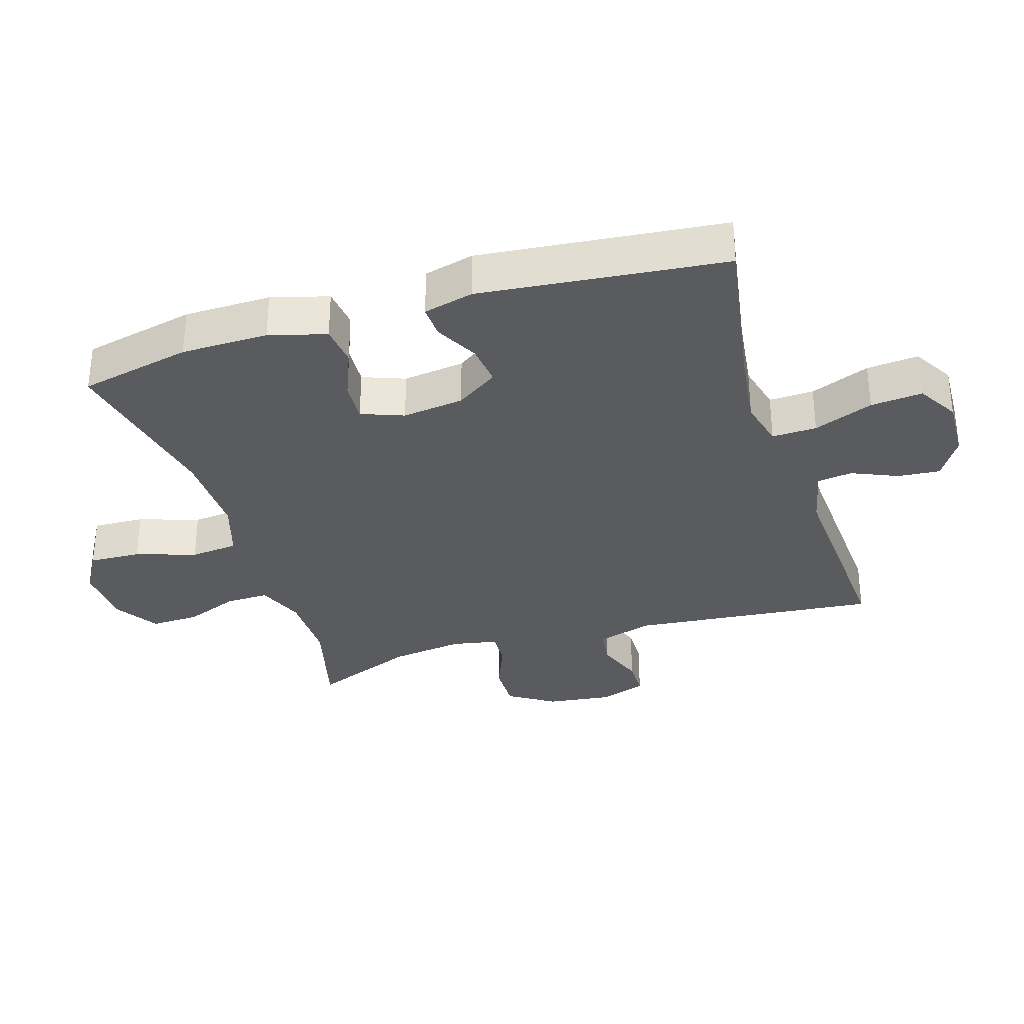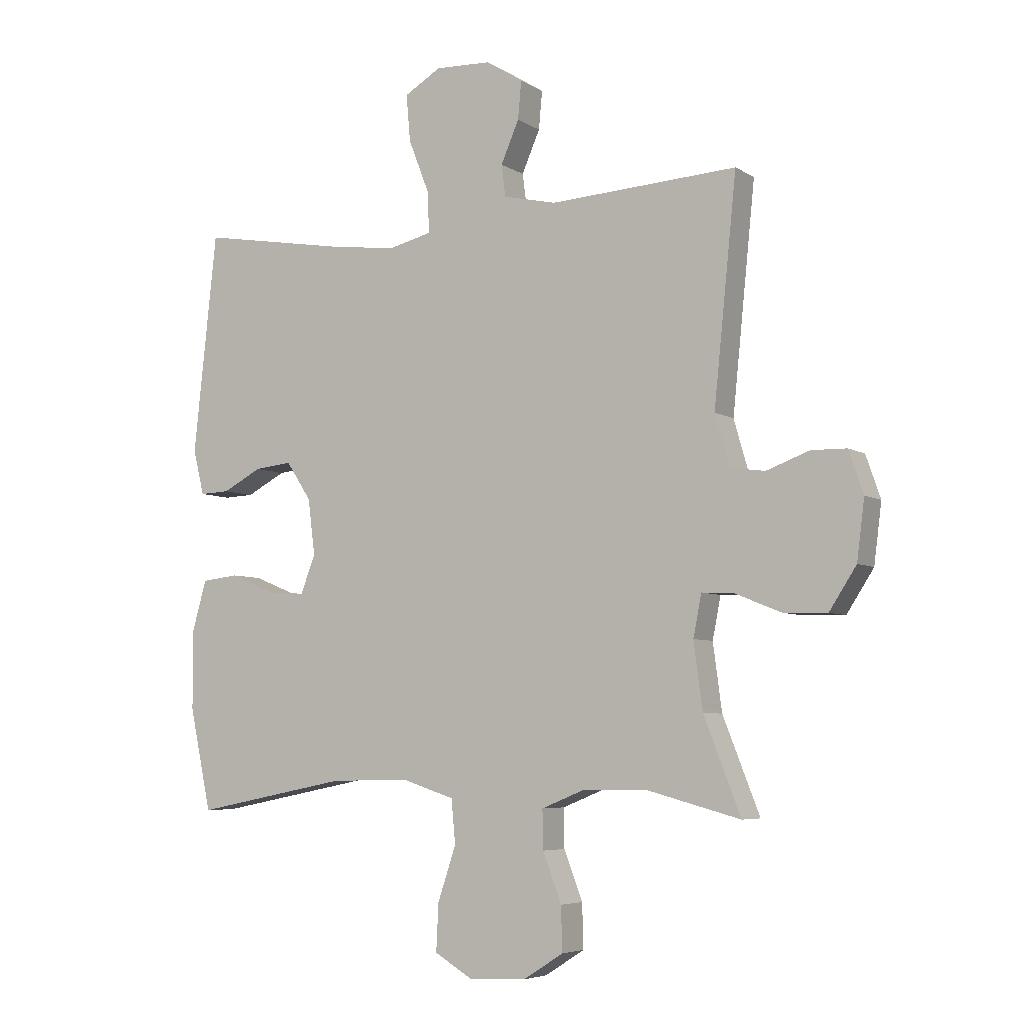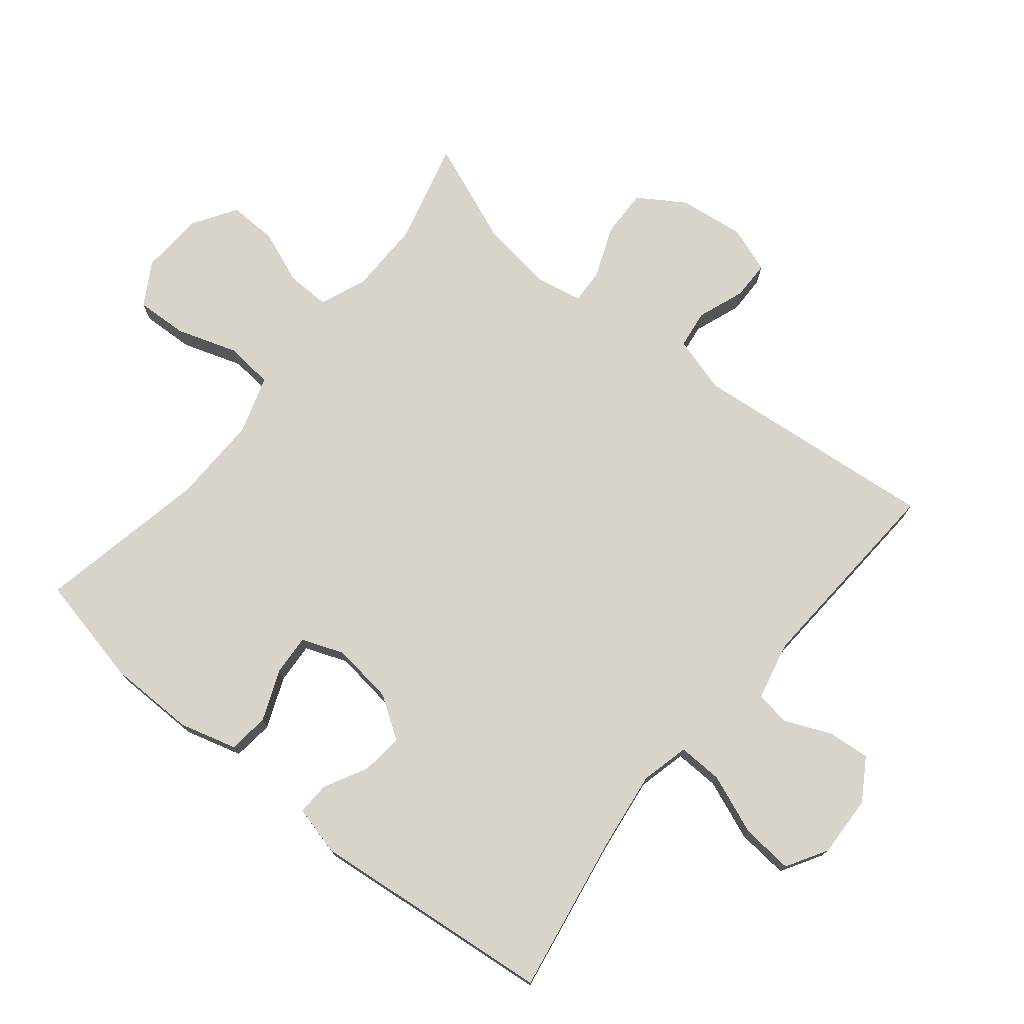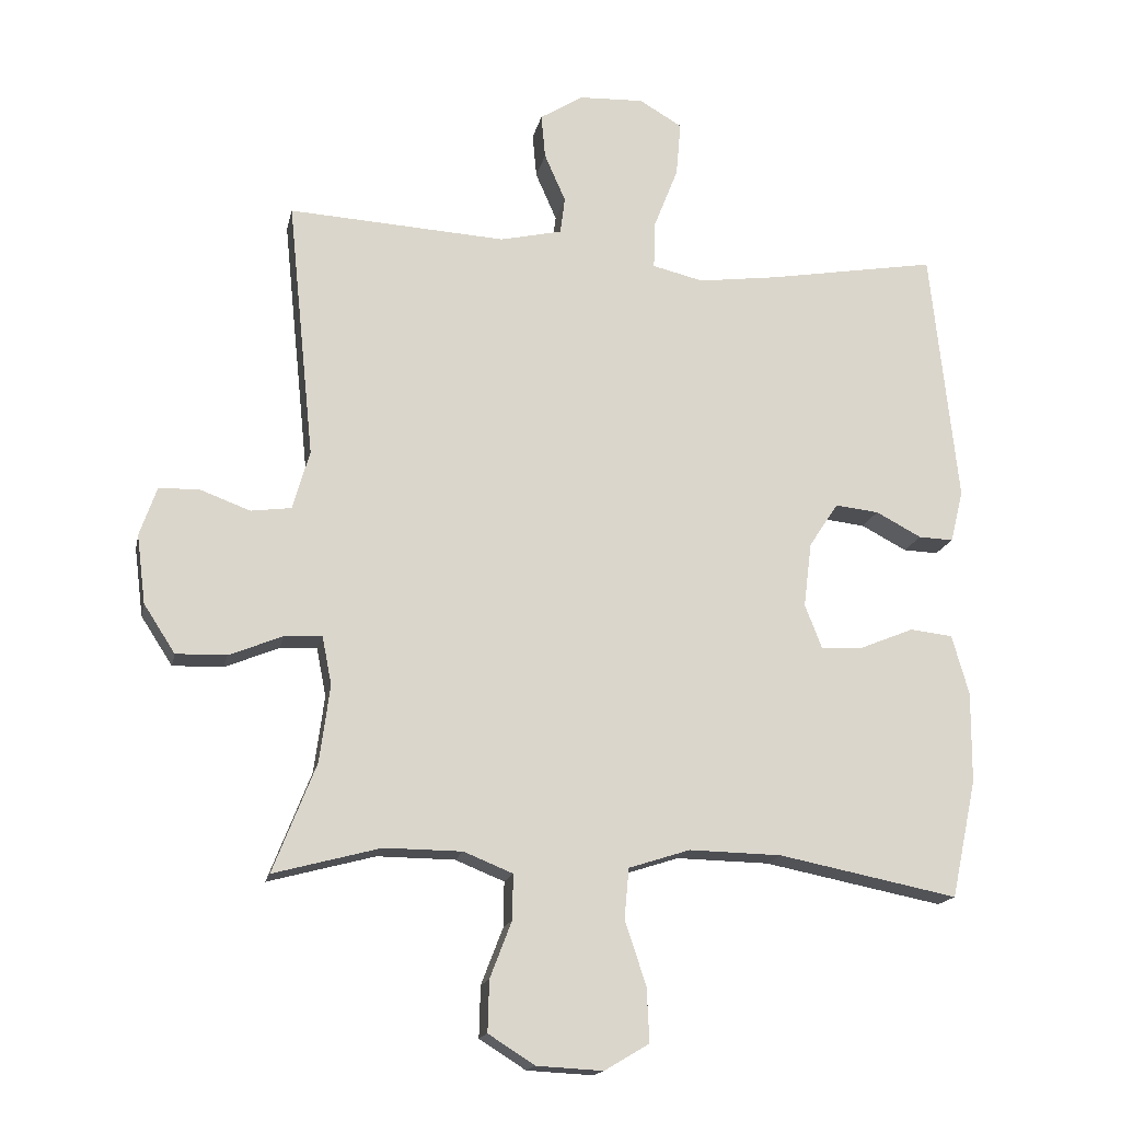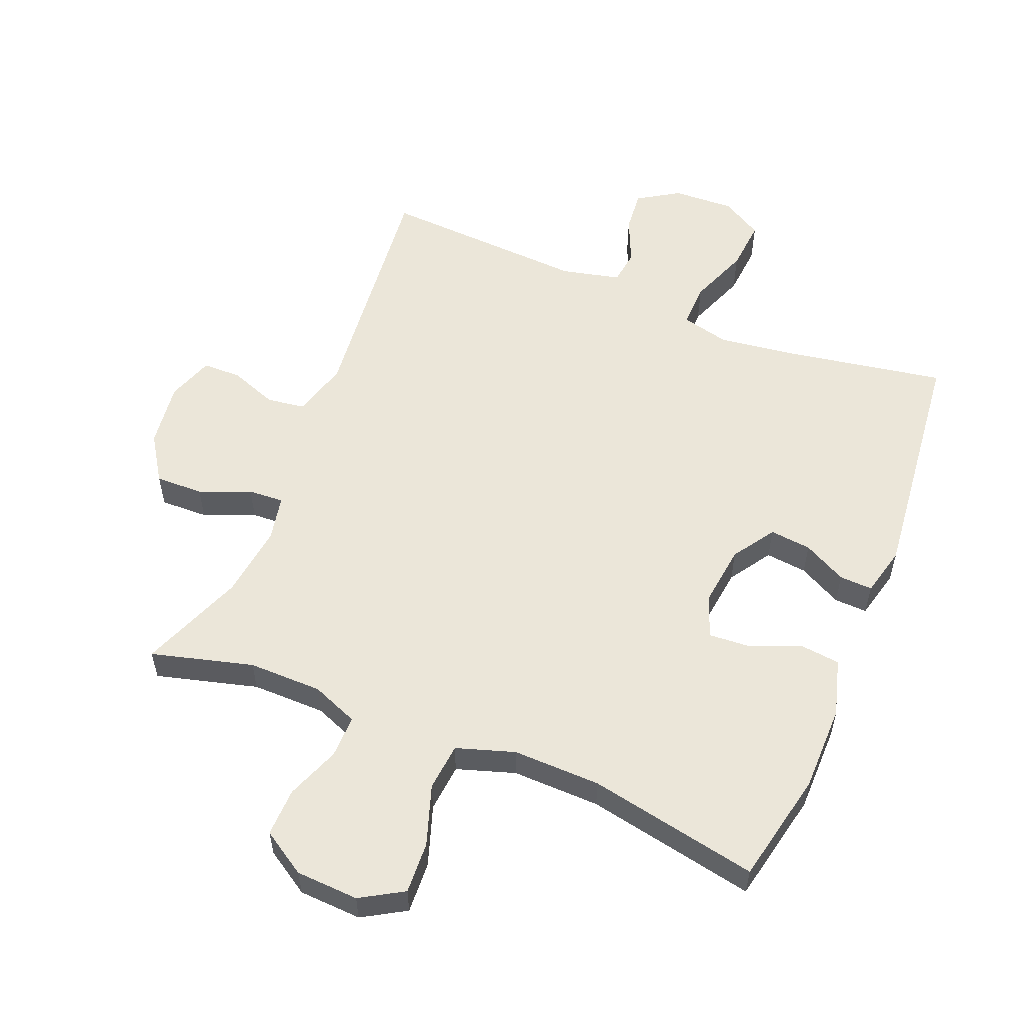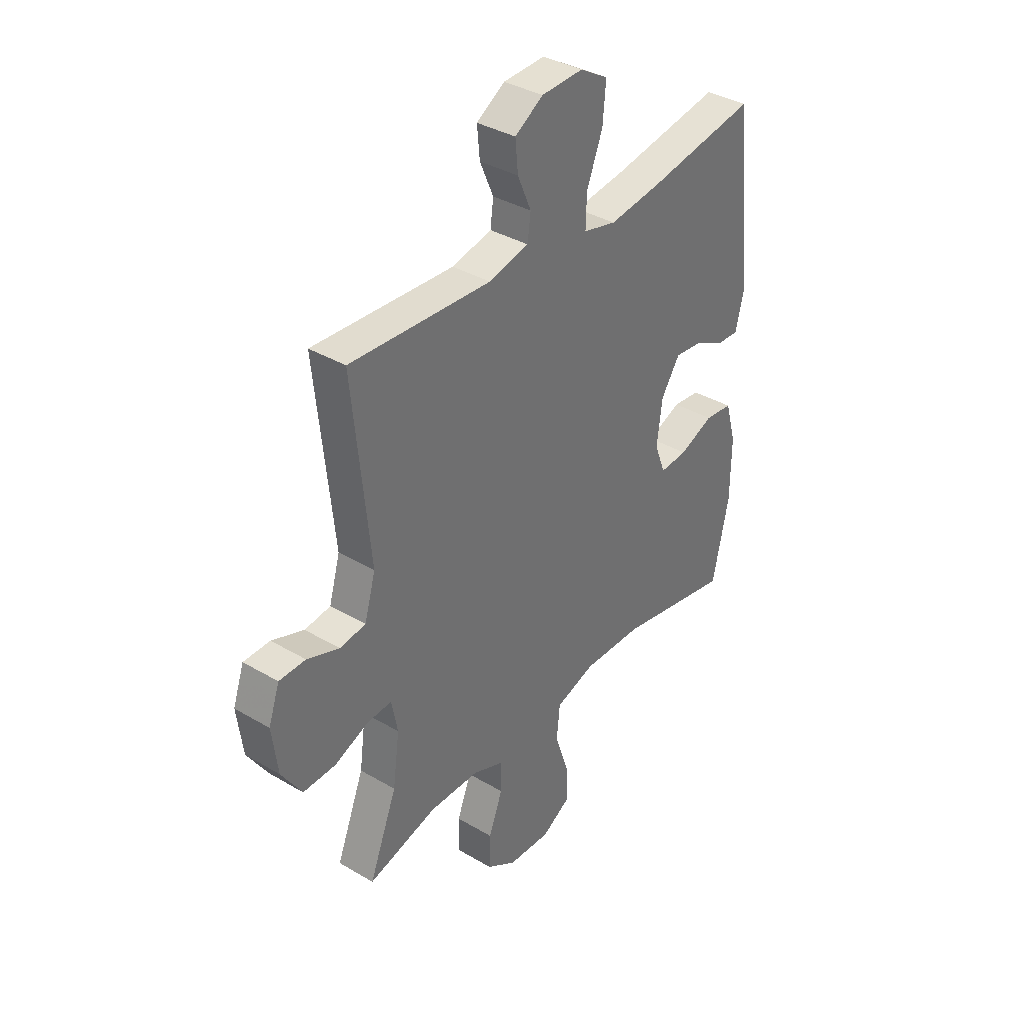
<metadata>
{"format":"obj","ext":"obj","renderer":"f3d","projection":"perspective","resolution":1024,"background":"white","views":[{"elev":-32.5,"azim":-72.5,"up":"+Y"},{"elev":-5.7,"azim":29.9,"up":"+Z"},{"elev":75.0,"azim":-50.8,"up":"+Y"},{"elev":-16.6,"azim":168.3,"up":"+Z"},{"elev":56.0,"azim":-157.9,"up":"+Y"},{"elev":36.5,"azim":127.6,"up":"+Z"}]}
</metadata>
<code>
v -0.5 0.07 -0.5
v -0.537 0.07 -0.327
v -0.538 0.07 -0.193
v -0.513 0.07 -0.105
v -0.45 0.07 -0.098
v -0.372 0.07 -0.13
v -0.309 0.07 -0.134
v -0.284 0.07 -0.069
v -0.296 0.07 0.026
v -0.339 0.07 0.091
v -0.403 0.07 0.084
v -0.47 0.07 0.049
v -0.521 0.07 0.047
v -0.54 0.07 0.124
v -0.5 0.07 0.5
v -0.252 0.07 0.457
v -0.133 0.07 0.441
v -0.058 0.07 0.459
v -0.06 0.07 0.528
v -0.096 0.07 0.62
v -0.103 0.07 0.7
v -0.04 0.07 0.737
v 0.055 0.07 0.733
v 0.119 0.07 0.693
v 0.113 0.07 0.628
v 0.082 0.07 0.557
v 0.089 0.07 0.503
v 0.18 0.07 0.482
v 0.5 0.07 0.5
v 0.461 0.07 0.12
v 0.486 0.07 0.033
v 0.545 0.07 0.025
v 0.618 0.07 0.052
v 0.678 0.07 0.051
v 0.703 0.07 -0.021
v 0.69 0.07 -0.122
v 0.644 0.07 -0.193
v 0.57 0.07 -0.191
v 0.491 0.07 -0.159
v 0.436 0.07 -0.156
v 0.422 0.07 -0.227
v 0.437 0.07 -0.34
v 0.5 0.07 -0.5
v 0.343 0.07 -0.458
v 0.229 0.07 -0.459
v 0.157 0.07 -0.488
v 0.158 0.07 -0.554
v 0.19 0.07 -0.637
v 0.192 0.07 -0.712
v 0.124 0.07 -0.755
v 0.027 0.07 -0.76
v -0.039 0.07 -0.721
v -0.035 0.07 -0.641
v -0.004 0.07 -0.548
v -0.011 0.07 -0.474
v -0.101 0.07 -0.445
v -0.237 0.07 -0.448
v -0.5 0 -0.5
v -0.537 0 -0.327
v -0.538 0 -0.193
v -0.513 0 -0.105
v -0.45 0 -0.098
v -0.372 0 -0.13
v -0.309 0 -0.134
v -0.284 0 -0.069
v -0.296 0 0.026
v -0.339 0 0.091
v -0.403 0 0.084
v -0.47 0 0.049
v -0.521 0 0.047
v -0.54 0 0.124
v -0.5 0 0.5
v -0.252 0 0.457
v -0.133 0 0.441
v -0.058 0 0.459
v -0.06 0 0.528
v -0.096 0 0.62
v -0.103 0 0.7
v -0.04 0 0.737
v 0.055 0 0.733
v 0.119 0 0.693
v 0.113 0 0.628
v 0.082 0 0.557
v 0.089 0 0.503
v 0.18 0 0.482
v 0.5 0 0.5
v 0.461 0 0.12
v 0.486 0 0.033
v 0.545 0 0.025
v 0.618 0 0.052
v 0.678 0 0.051
v 0.703 0 -0.021
v 0.69 0 -0.122
v 0.644 0 -0.193
v 0.57 0 -0.191
v 0.491 0 -0.159
v 0.436 0 -0.156
v 0.422 0 -0.227
v 0.437 0 -0.34
v 0.5 0 -0.5
v 0.343 0 -0.458
v 0.229 0 -0.459
v 0.157 0 -0.488
v 0.158 0 -0.554
v 0.19 0 -0.637
v 0.192 0 -0.712
v 0.124 0 -0.755
v 0.027 0 -0.76
v -0.039 0 -0.721
v -0.035 0 -0.641
v -0.004 0 -0.548
v -0.011 0 -0.474
v -0.101 0 -0.445
v -0.237 0 -0.448
f 51 52 53 54
f 51 54 55
f 50 51 55
f 47 48 49 50
f 46 47 50 55
f 45 46 55 56
f 42 43 44
f 41 42 44 45
f 40 41 45 56
f 36 37 38 39
f 36 39 40
f 35 36 40
f 32 33 34 35
f 31 32 35 40
f 30 31 40 56
f 28 29 30 56
f 23 24 25 26
f 23 26 27
f 22 23 27
f 19 20 21 22
f 18 19 22 27
f 13 14 15 16
f 11 12 13 16
f 10 11 16 17
f 9 10 17 18
f 3 4 5 6
f 3 6 7
f 57 1 2 3
f 57 3 7
f 56 57 7 8
f 18 27 28 56
f 8 9 18 56
f 111 110 109 108
f 112 111 108
f 112 108 107
f 107 106 105 104
f 112 107 104 103
f 113 112 103 102
f 101 100 99
f 102 101 99 98
f 113 102 98 97
f 96 95 94 93
f 97 96 93
f 97 93 92
f 92 91 90 89
f 97 92 89 88
f 113 97 88 87
f 113 87 86 85
f 83 82 81 80
f 84 83 80
f 84 80 79
f 79 78 77 76
f 84 79 76 75
f 73 72 71 70
f 73 70 69 68
f 74 73 68 67
f 75 74 67 66
f 63 62 61 60
f 64 63 60
f 60 59 58 114
f 64 60 114
f 65 64 114 113
f 113 85 84 75
f 113 75 66 65
f 1 58 59 2
f 2 59 60 3
f 3 60 61 4
f 4 61 62 5
f 5 62 63 6
f 6 63 64 7
f 7 64 65 8
f 8 65 66 9
f 9 66 67 10
f 10 67 68 11
f 11 68 69 12
f 12 69 70 13
f 13 70 71 14
f 14 71 72 15
f 15 72 73 16
f 16 73 74 17
f 17 74 75 18
f 18 75 76 19
f 19 76 77 20
f 20 77 78 21
f 21 78 79 22
f 22 79 80 23
f 23 80 81 24
f 24 81 82 25
f 25 82 83 26
f 26 83 84 27
f 27 84 85 28
f 28 85 86 29
f 29 86 87 30
f 30 87 88 31
f 31 88 89 32
f 32 89 90 33
f 33 90 91 34
f 34 91 92 35
f 35 92 93 36
f 36 93 94 37
f 37 94 95 38
f 38 95 96 39
f 39 96 97 40
f 40 97 98 41
f 41 98 99 42
f 42 99 100 43
f 43 100 101 44
f 44 101 102 45
f 45 102 103 46
f 46 103 104 47
f 47 104 105 48
f 48 105 106 49
f 49 106 107 50
f 50 107 108 51
f 51 108 109 52
f 52 109 110 53
f 53 110 111 54
f 54 111 112 55
f 55 112 113 56
f 56 113 114 57
f 57 114 58 1

</code>
